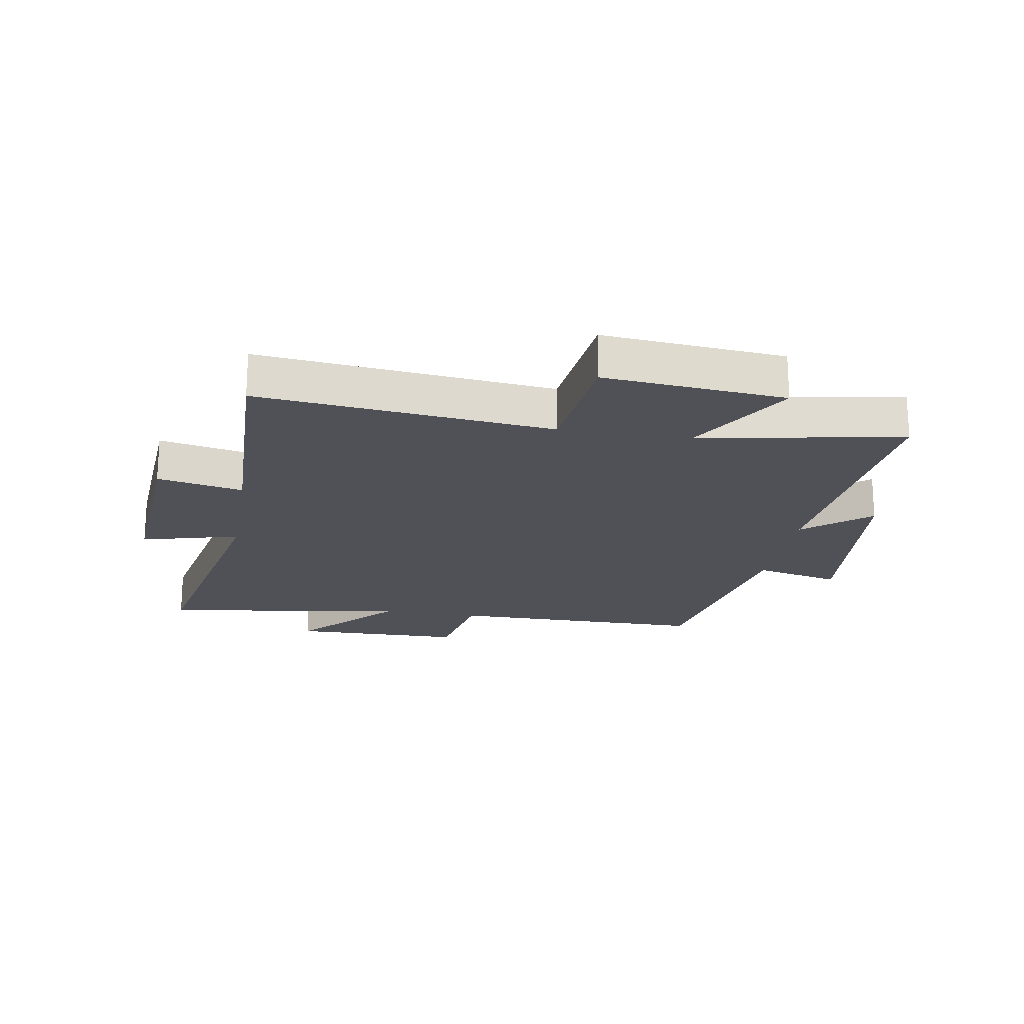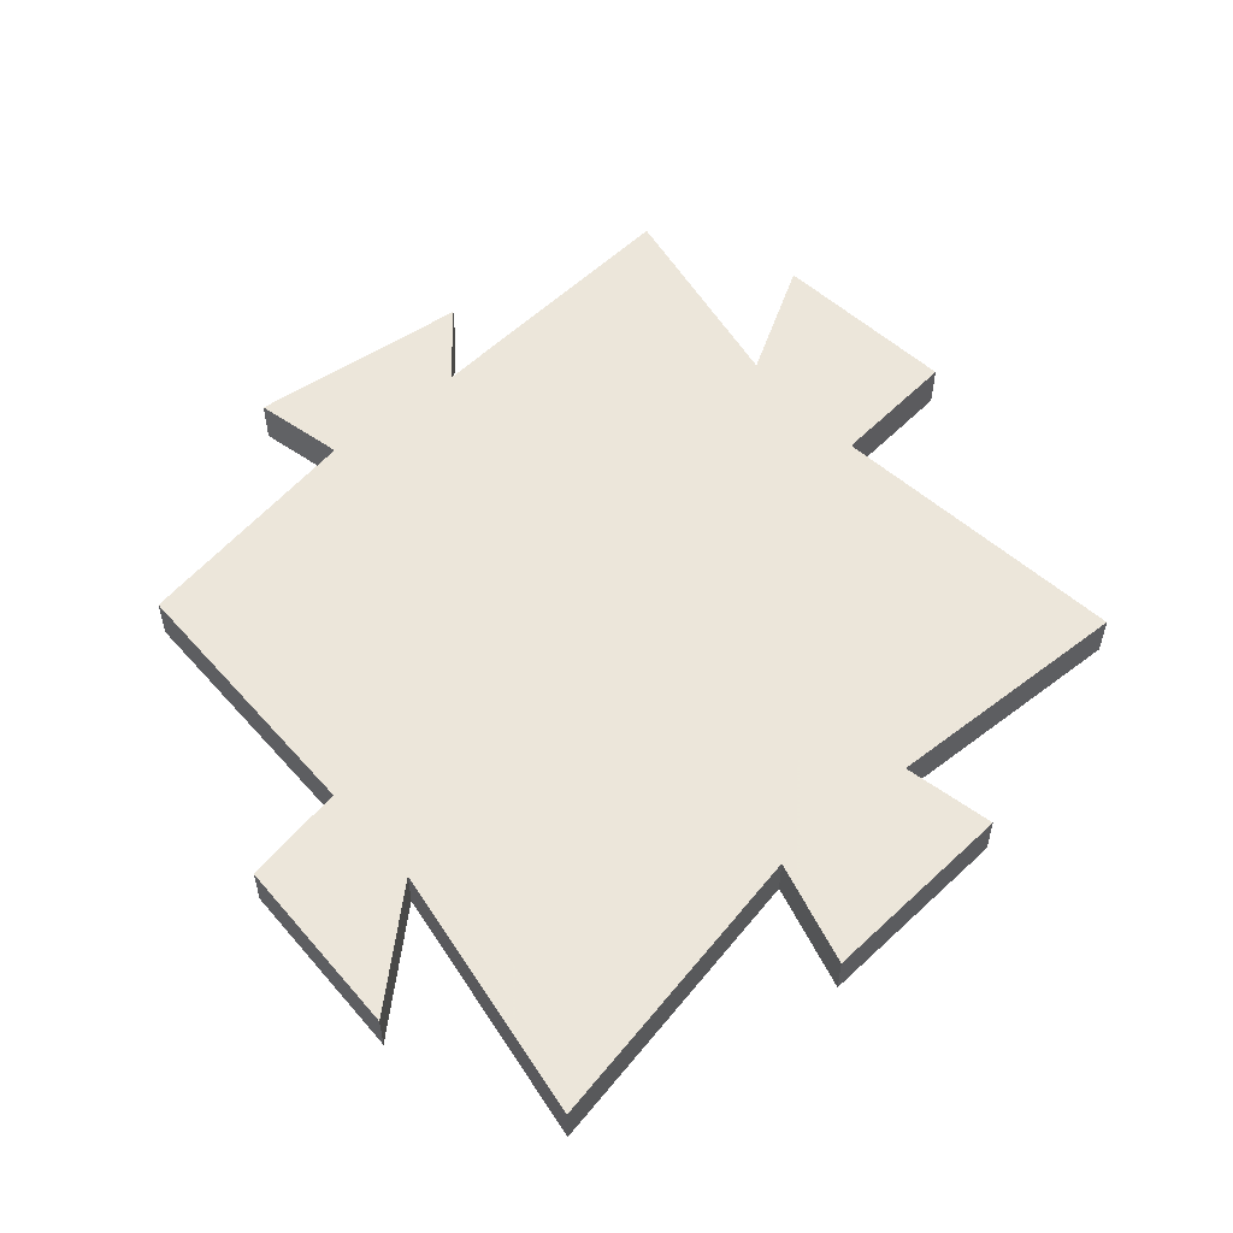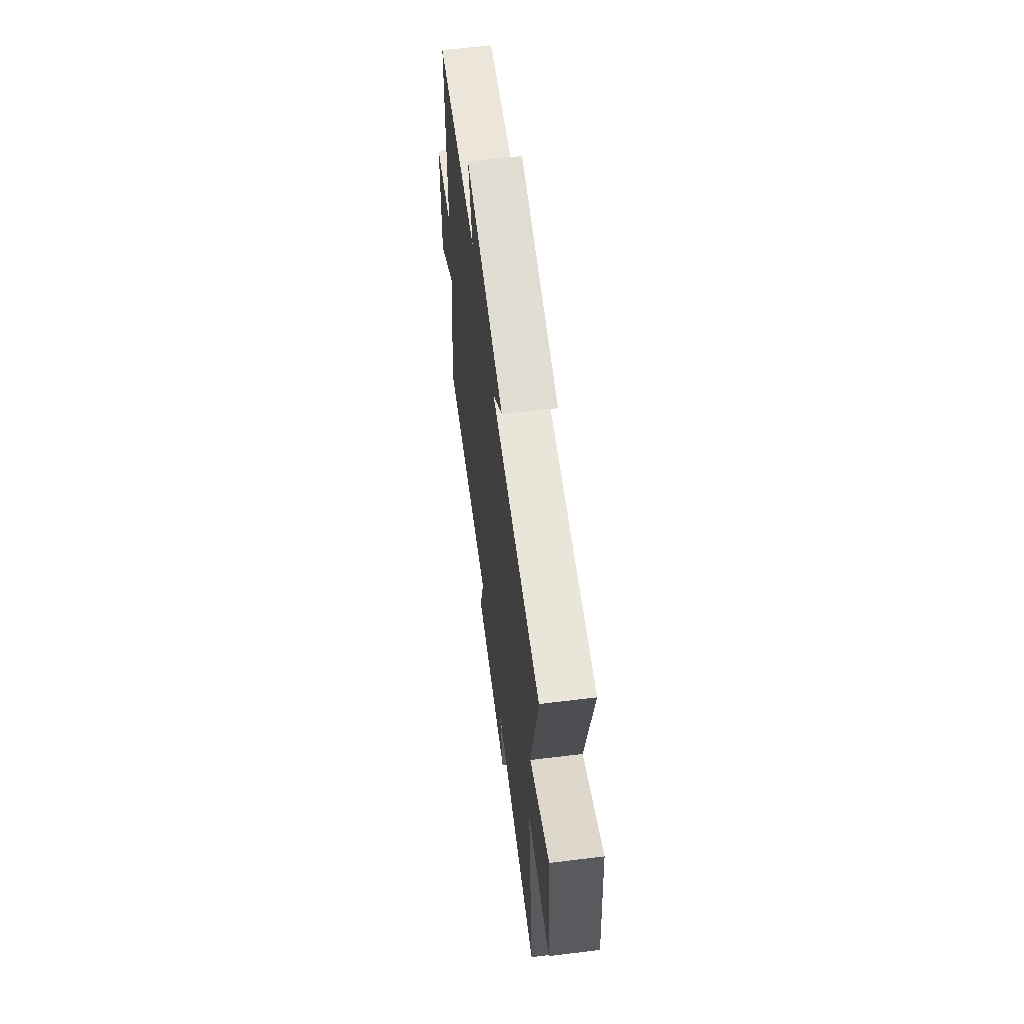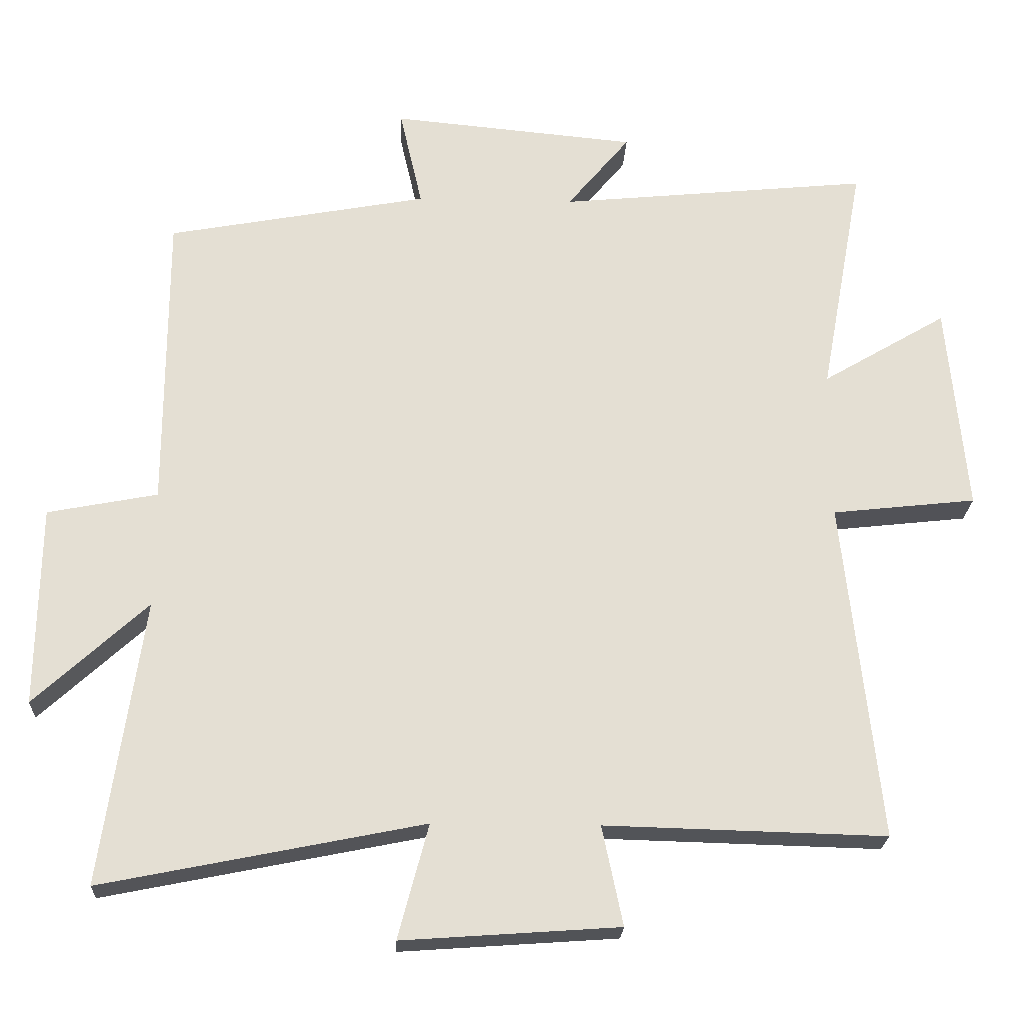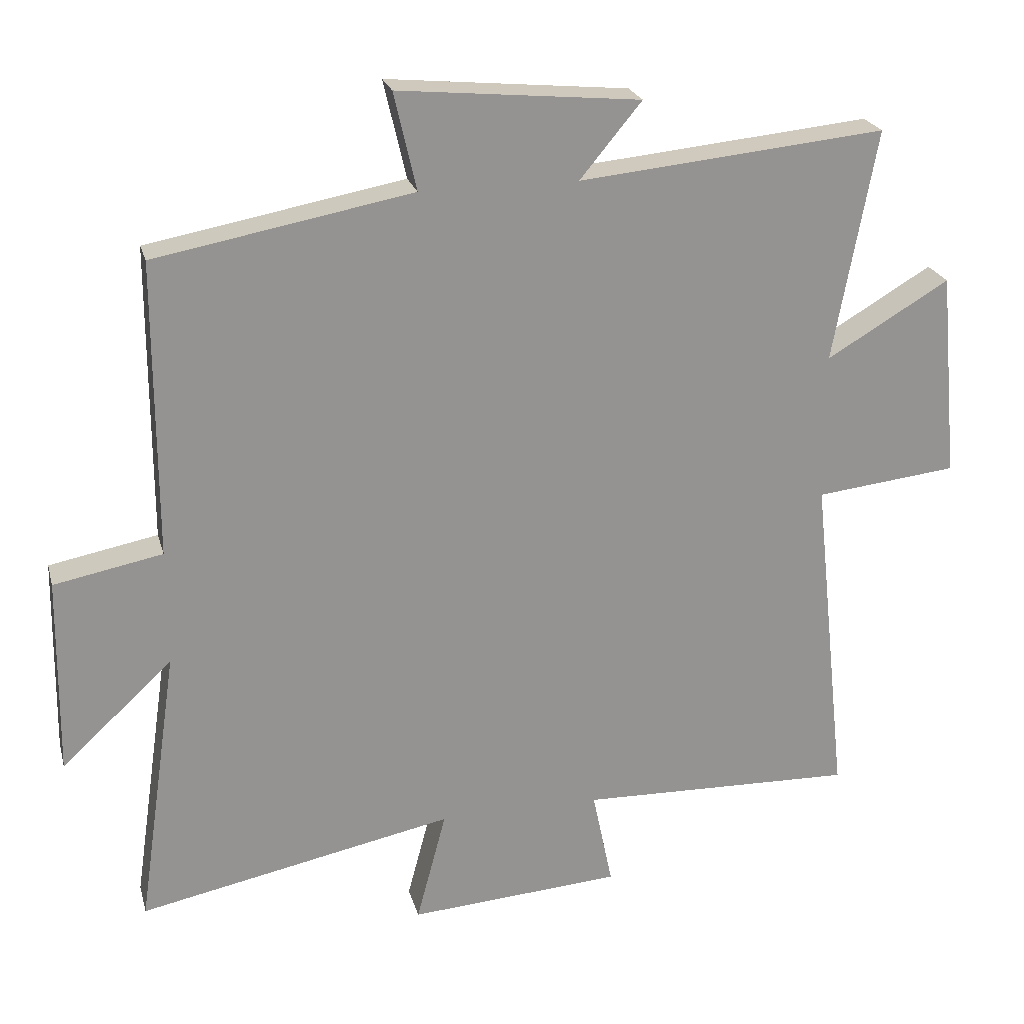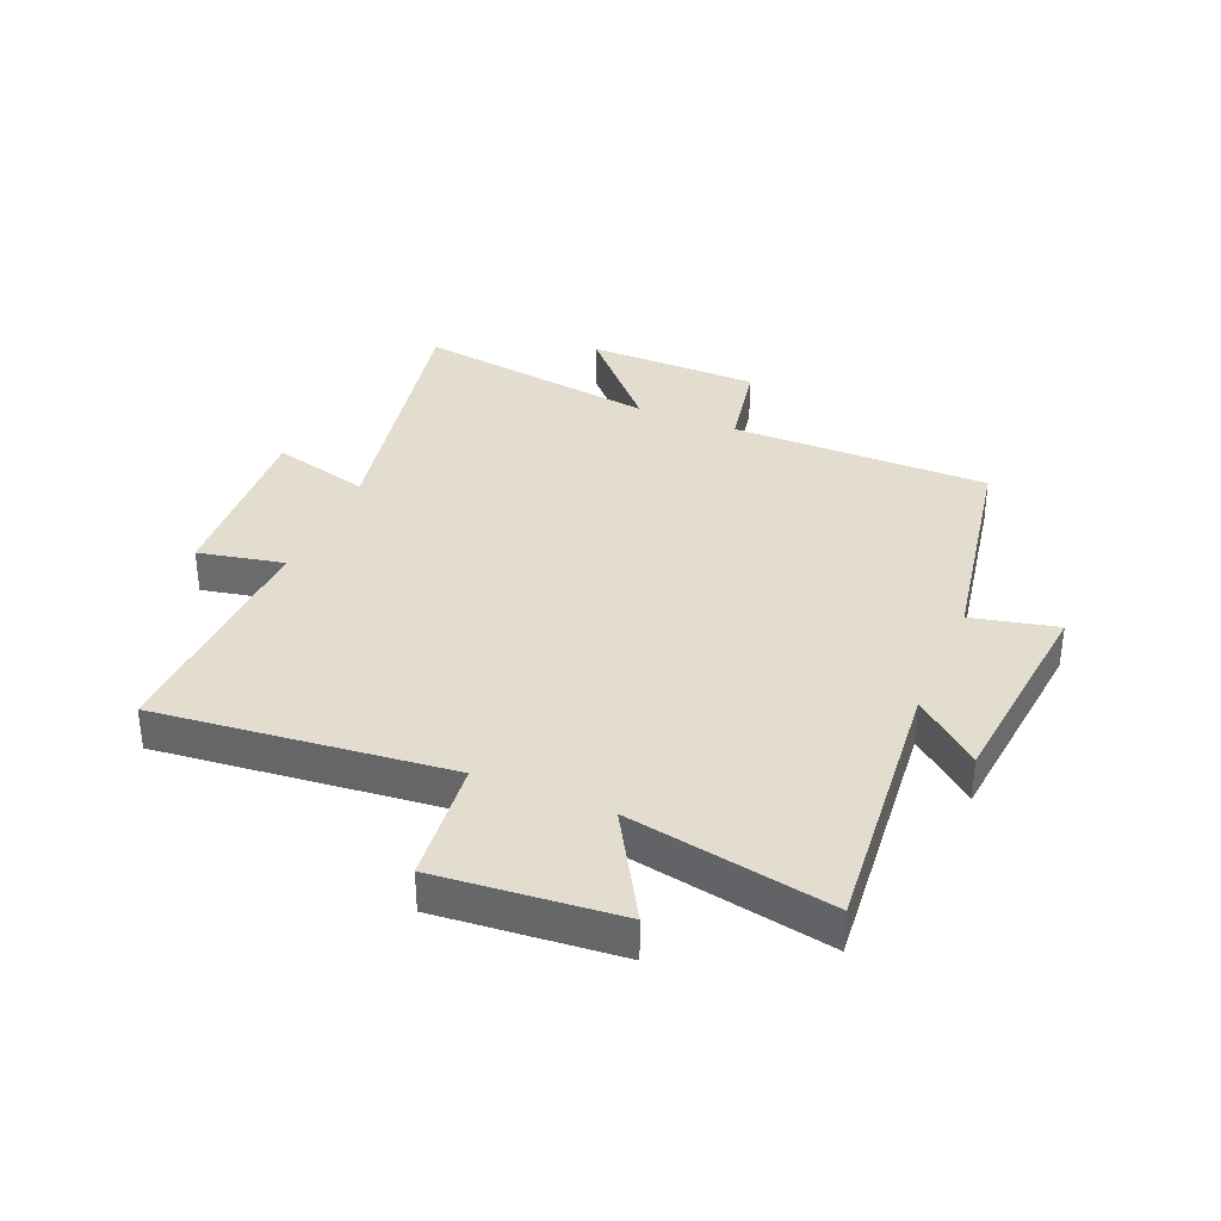
<metadata>
{"format":"obj","ext":"obj","renderer":"f3d","projection":"perspective","resolution":1024,"background":"white","views":[{"elev":-20.3,"azim":-99.5,"up":"+Y"},{"elev":54.2,"azim":139.5,"up":"+Y"},{"elev":62.9,"azim":-97.1,"up":"+Z"},{"elev":-22.7,"azim":177.6,"up":"+Z"},{"elev":23.1,"azim":165.8,"up":"+Z"},{"elev":35.0,"azim":-67.0,"up":"+Y"}]}
</metadata>
<code>
v 0.56 0.07 -0.594
v 0.094 0.07 -0.5
v 0.138 0.07 -0.666
v -0.176 0.07 -0.644
v -0.146 0.07 -0.5
v -0.553 0.07 -0.511
v -0.5 0.07 -0.018
v -0.709 0.07 0.005
v -0.681 0.07 0.309
v -0.5 0.07 0.202
v -0.563 0.07 0.544
v -0.111 0.07 0.5
v -0.202 0.07 0.61
v 0.154 0.07 0.644
v 0.121 0.07 0.5
v 0.5 0.07 0.43
v 0.5 0.07 -0.007
v 0.66 0.07 -0.038
v 0.664 0.07 -0.33
v 0.5 0.07 -0.179
v 0.56 0 -0.594
v 0.094 0 -0.5
v 0.138 0 -0.666
v -0.176 0 -0.644
v -0.146 0 -0.5
v -0.553 0 -0.511
v -0.5 0 -0.018
v -0.709 0 0.005
v -0.681 0 0.309
v -0.5 0 0.202
v -0.563 0 0.544
v -0.111 0 0.5
v -0.202 0 0.61
v 0.154 0 0.644
v 0.121 0 0.5
v 0.5 0 0.43
v 0.5 0 -0.007
v 0.66 0 -0.038
v 0.664 0 -0.33
v 0.5 0 -0.179
f 17 18 19 20
f 15 16 17 20
f 15 20 1 2
f 12 13 14 15
f 12 15 2
f 10 11 12 2
f 7 8 9 10
f 7 10 2 3
f 5 6 7
f 5 7 3
f 3 4 5
f 40 39 38 37
f 40 37 36 35
f 22 21 40 35
f 35 34 33 32
f 22 35 32
f 22 32 31 30
f 30 29 28 27
f 23 22 30 27
f 27 26 25
f 23 27 25
f 25 24 23
f 1 21 22 2
f 2 22 23 3
f 3 23 24 4
f 4 24 25 5
f 5 25 26 6
f 6 26 27 7
f 7 27 28 8
f 8 28 29 9
f 9 29 30 10
f 10 30 31 11
f 11 31 32 12
f 12 32 33 13
f 13 33 34 14
f 14 34 35 15
f 15 35 36 16
f 16 36 37 17
f 17 37 38 18
f 18 38 39 19
f 19 39 40 20
f 20 40 21 1

</code>
